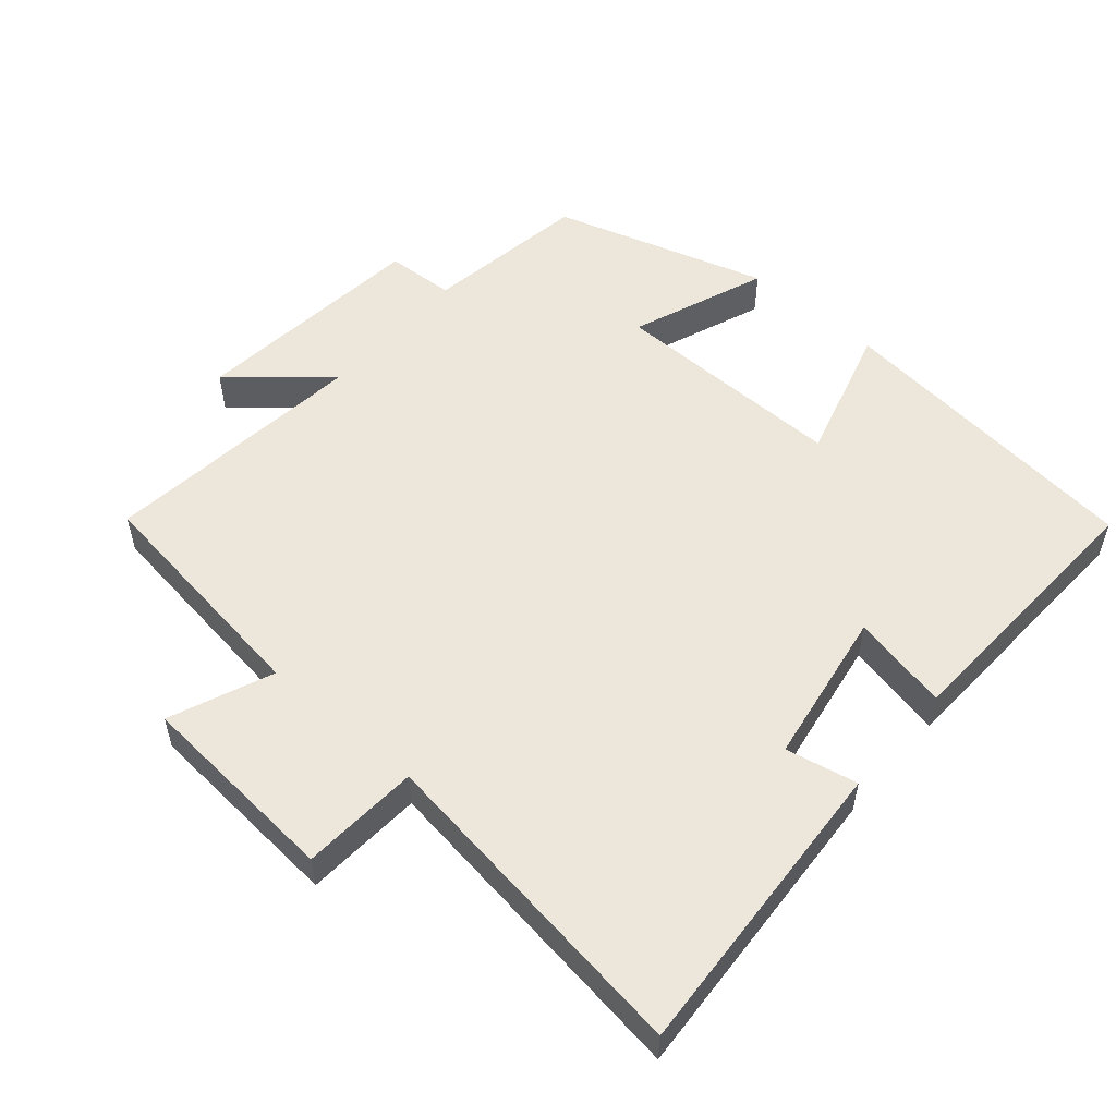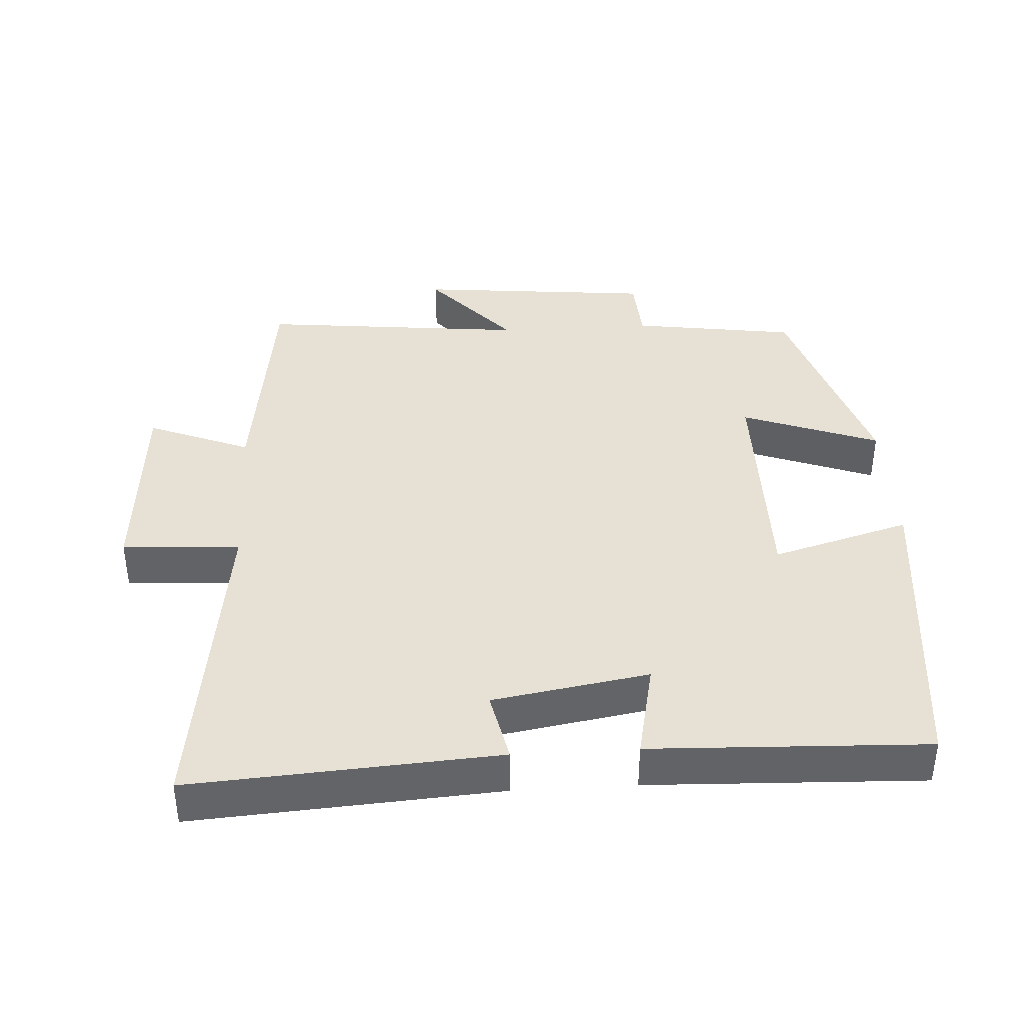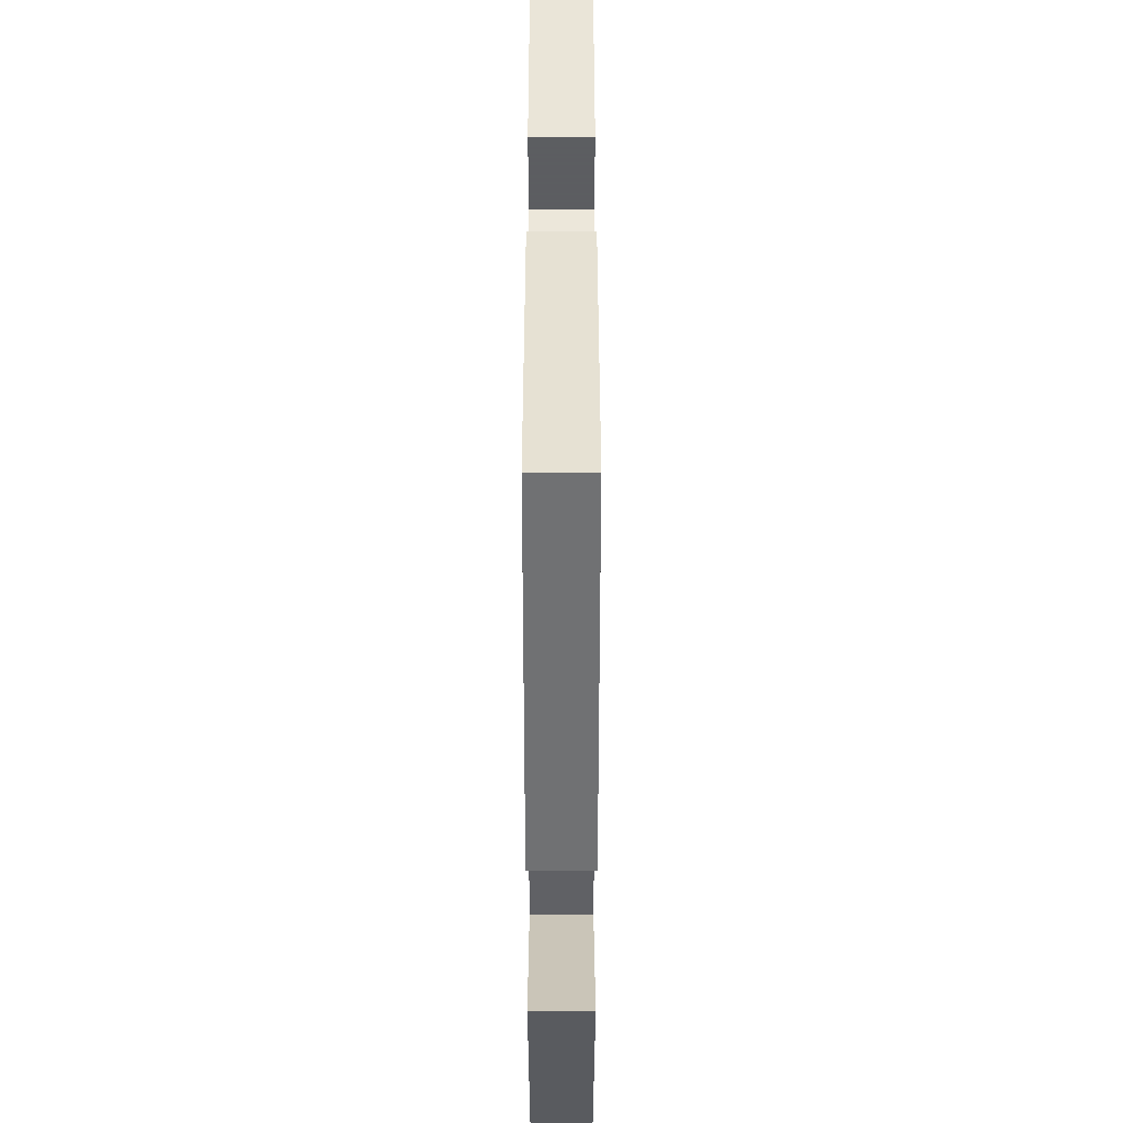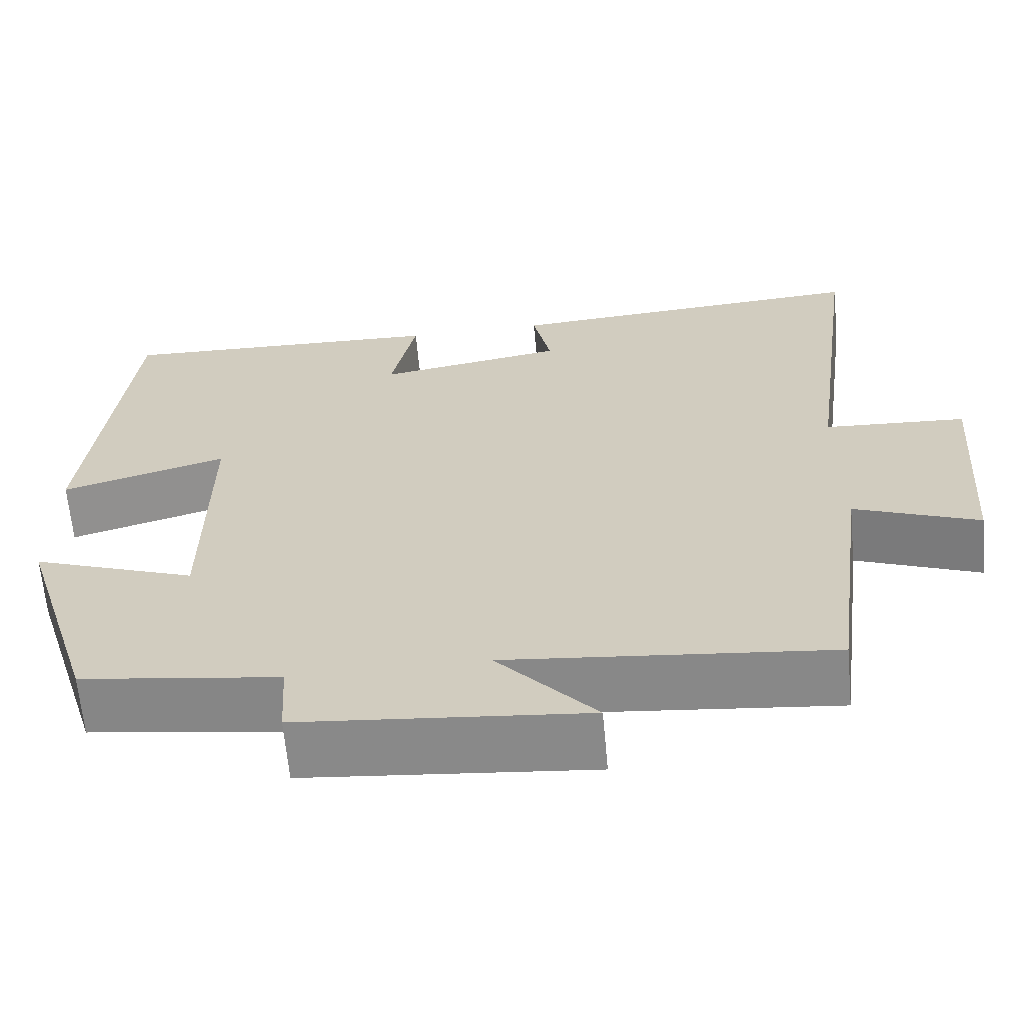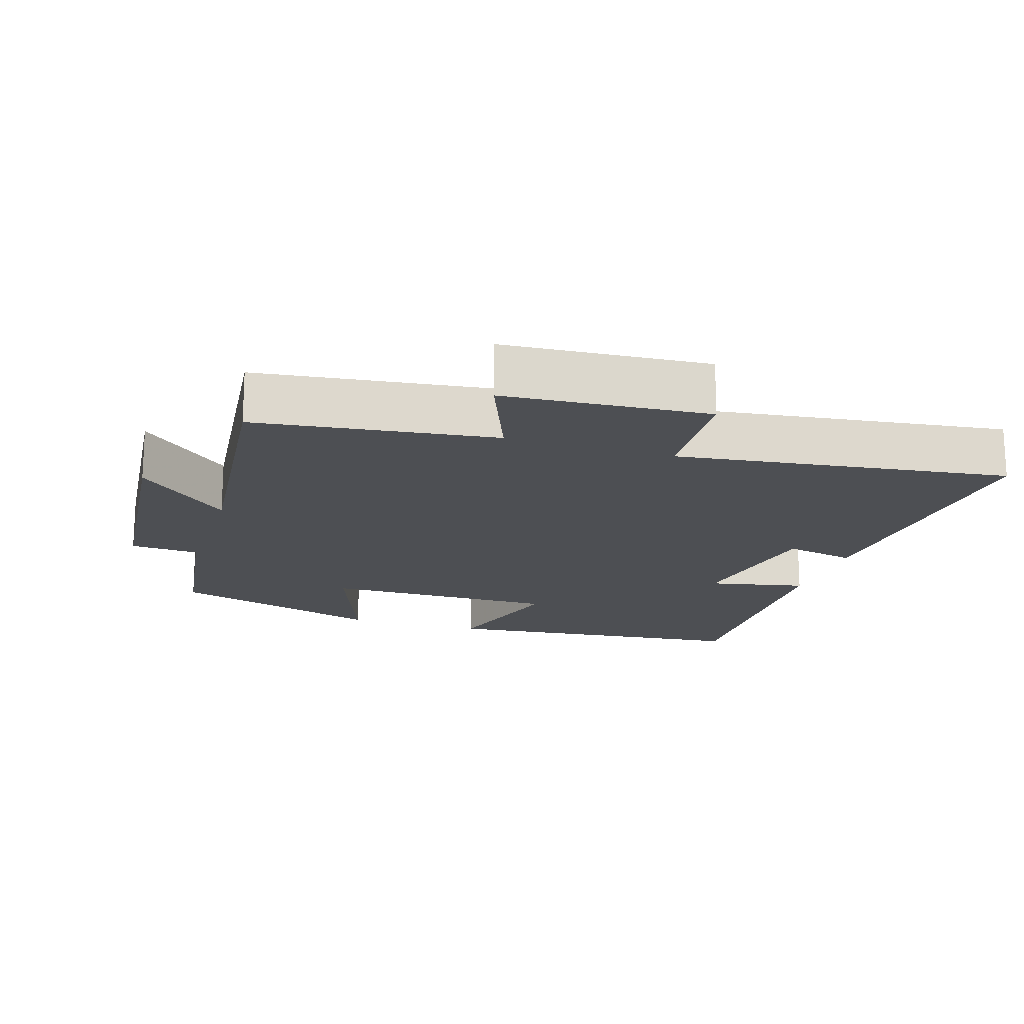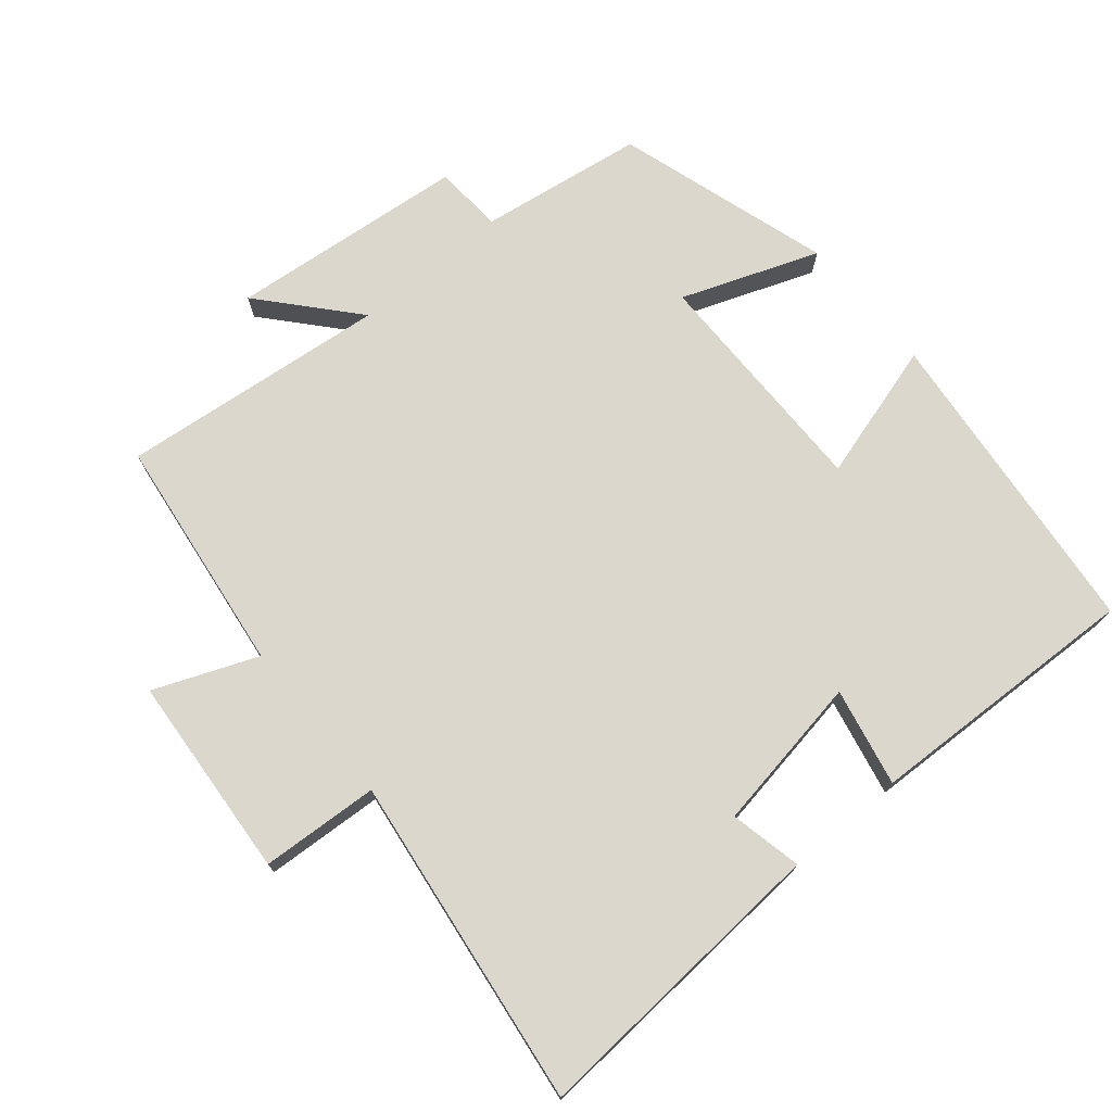
<metadata>
{"format":"obj","ext":"obj","renderer":"f3d","projection":"perspective","resolution":1024,"background":"white","views":[{"elev":53.9,"azim":-48.9,"up":"+Y"},{"elev":39.2,"azim":-3.4,"up":"+Y"},{"elev":40.8,"azim":90.0,"up":"+Z"},{"elev":-64.4,"azim":-174.7,"up":"+Z"},{"elev":-17.6,"azim":-107.7,"up":"+Y"},{"elev":73.4,"azim":-39.9,"up":"+Y"}]}
</metadata>
<code>
v -0.564 0.07 0.53
v -0.121 0.07 0.5
v -0.143 0.07 0.396
v 0.083 0.07 0.358
v 0.053 0.07 0.5
v 0.452 0.07 0.515
v 0.5 0.07 0.056
v 0.3 0.07 0.114
v 0.302 0.07 -0.228
v 0.5 0.07 -0.154
v 0.404 0.07 -0.465
v 0.165 0.07 -0.5
v 0.159 0.07 -0.6
v -0.185 0.07 -0.634
v -0.067 0.07 -0.5
v -0.455 0.07 -0.541
v -0.5 0.07 -0.196
v -0.649 0.07 -0.256
v -0.671 0.07 0.04
v -0.5 0.07 0.05
v -0.564 0 0.53
v -0.121 0 0.5
v -0.143 0 0.396
v 0.083 0 0.358
v 0.053 0 0.5
v 0.452 0 0.515
v 0.5 0 0.056
v 0.3 0 0.114
v 0.302 0 -0.228
v 0.5 0 -0.154
v 0.404 0 -0.465
v 0.165 0 -0.5
v 0.159 0 -0.6
v -0.185 0 -0.634
v -0.067 0 -0.5
v -0.455 0 -0.541
v -0.5 0 -0.196
v -0.649 0 -0.256
v -0.671 0 0.04
v -0.5 0 0.05
f 17 18 19 20
f 15 16 17 20
f 15 20 1
f 12 13 14 15
f 9 10 11 12
f 8 9 12 15
f 5 6 7 8
f 4 5 8
f 3 4 8 15
f 1 2 3
f 1 3 15
f 40 39 38 37
f 40 37 36 35
f 21 40 35
f 35 34 33 32
f 32 31 30 29
f 35 32 29 28
f 28 27 26 25
f 28 25 24
f 35 28 24 23
f 23 22 21
f 35 23 21
f 1 21 22 2
f 2 22 23 3
f 3 23 24 4
f 4 24 25 5
f 5 25 26 6
f 6 26 27 7
f 7 27 28 8
f 8 28 29 9
f 9 29 30 10
f 10 30 31 11
f 11 31 32 12
f 12 32 33 13
f 13 33 34 14
f 14 34 35 15
f 15 35 36 16
f 16 36 37 17
f 17 37 38 18
f 18 38 39 19
f 19 39 40 20
f 20 40 21 1

</code>
